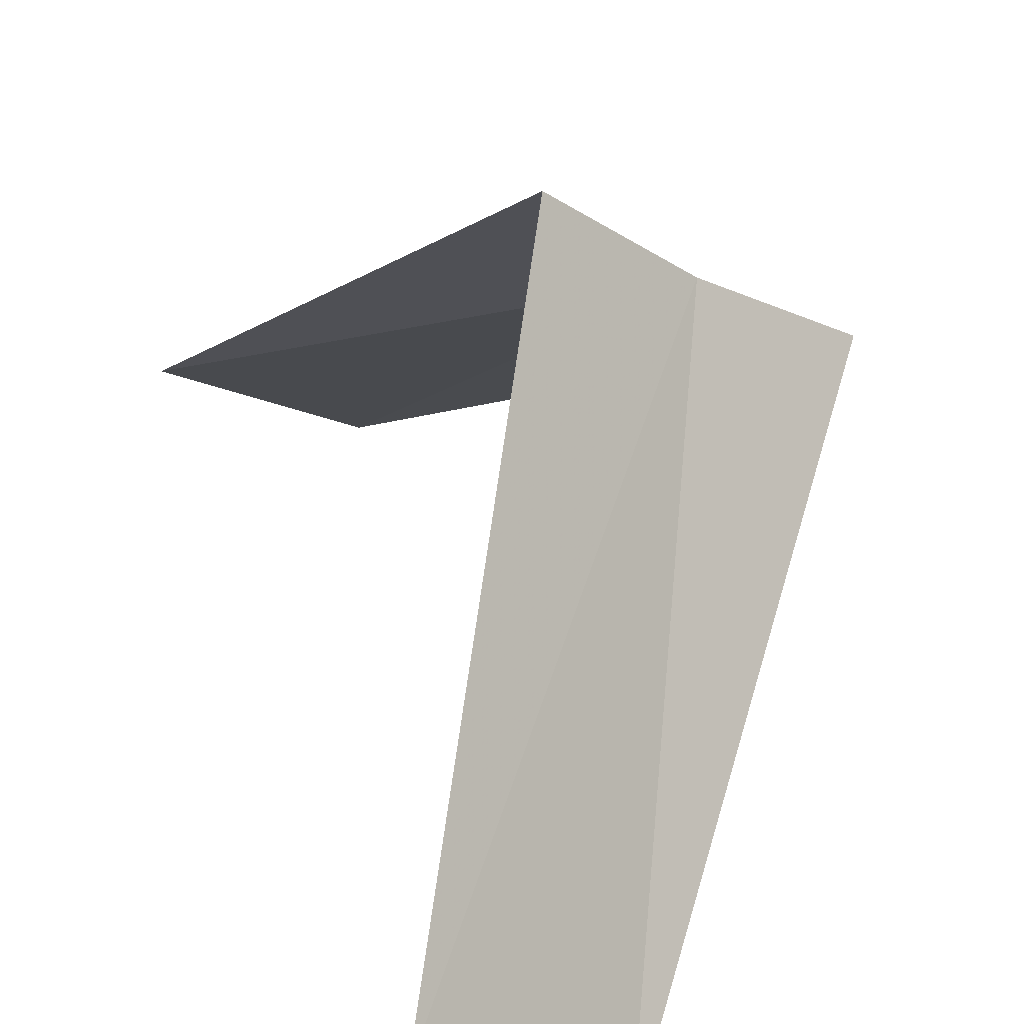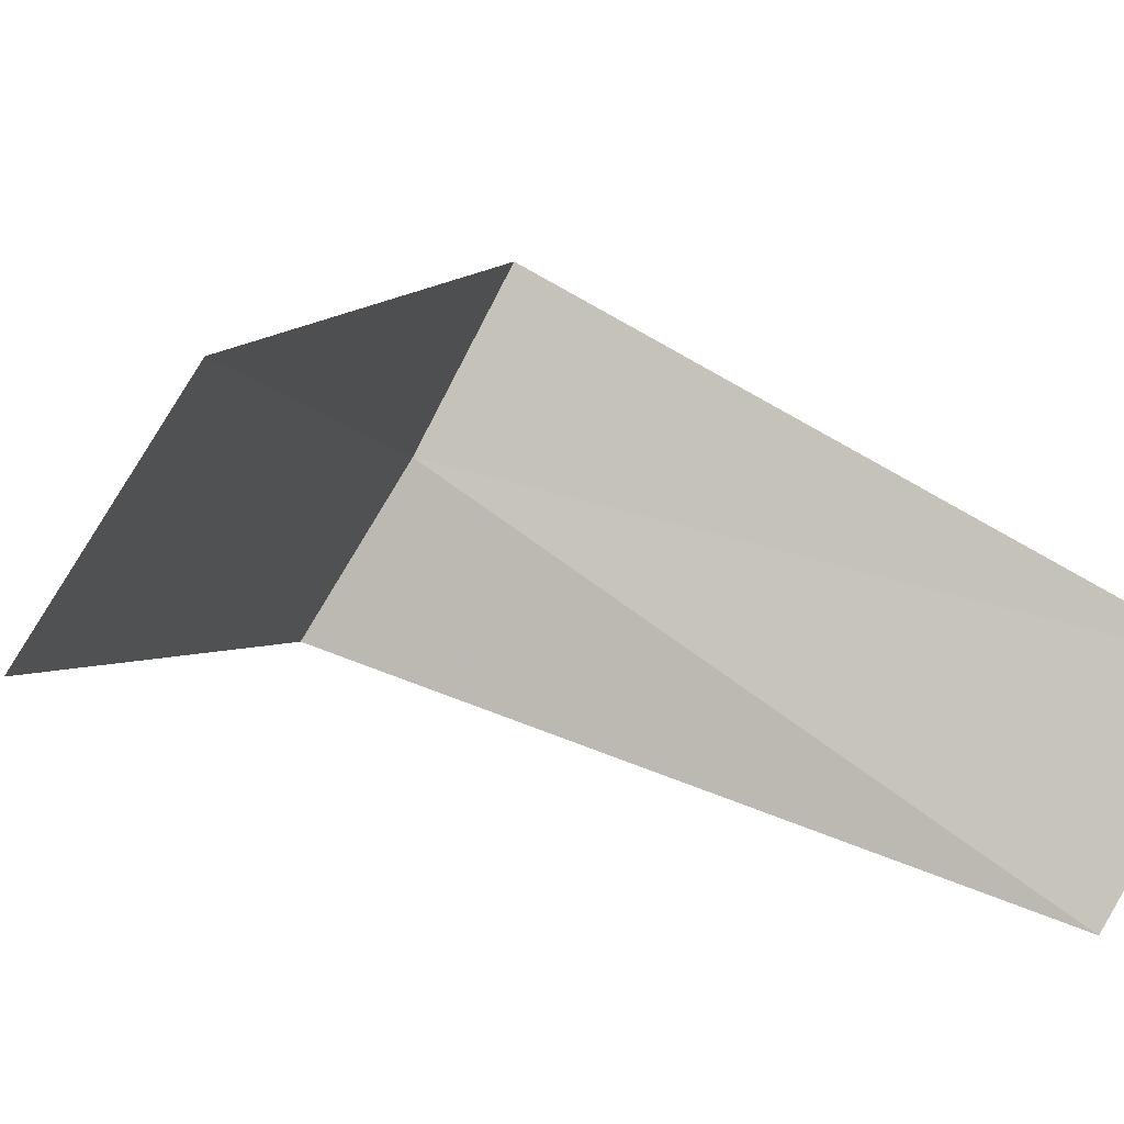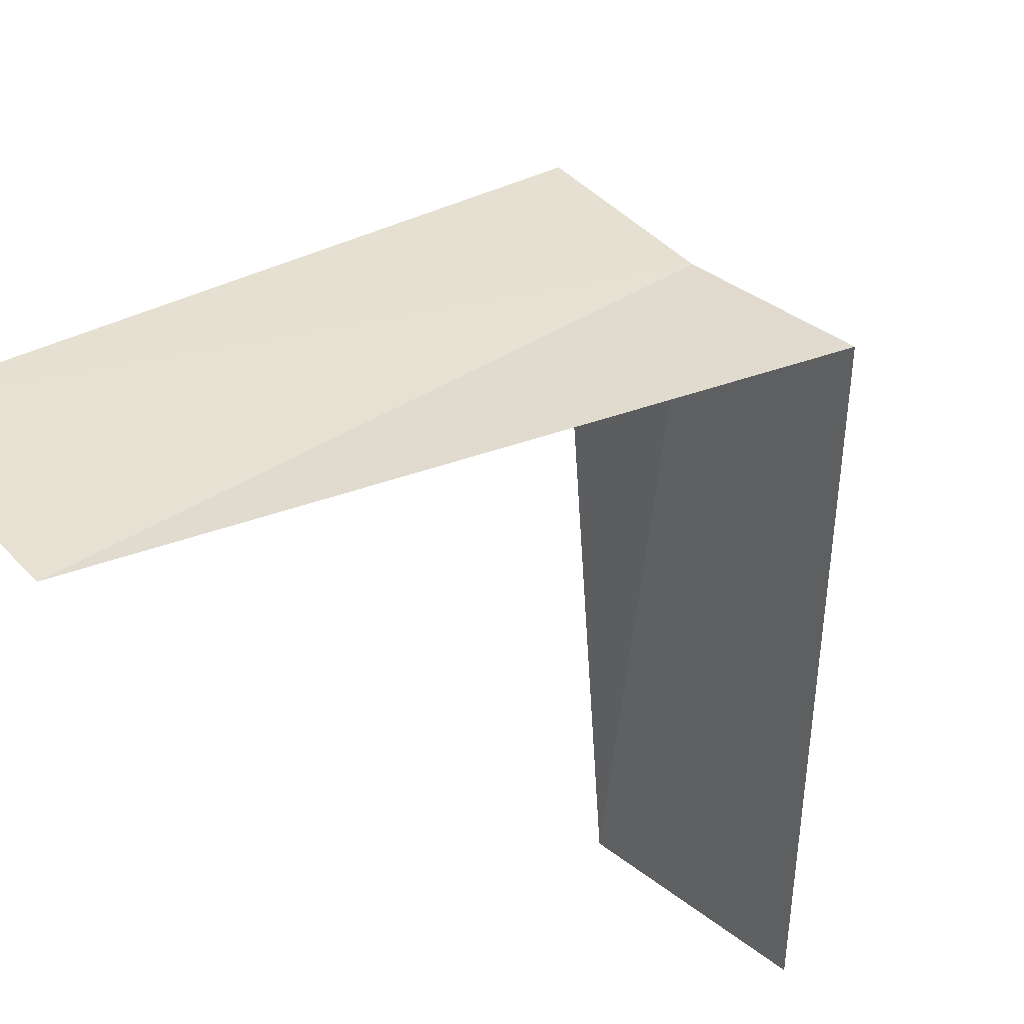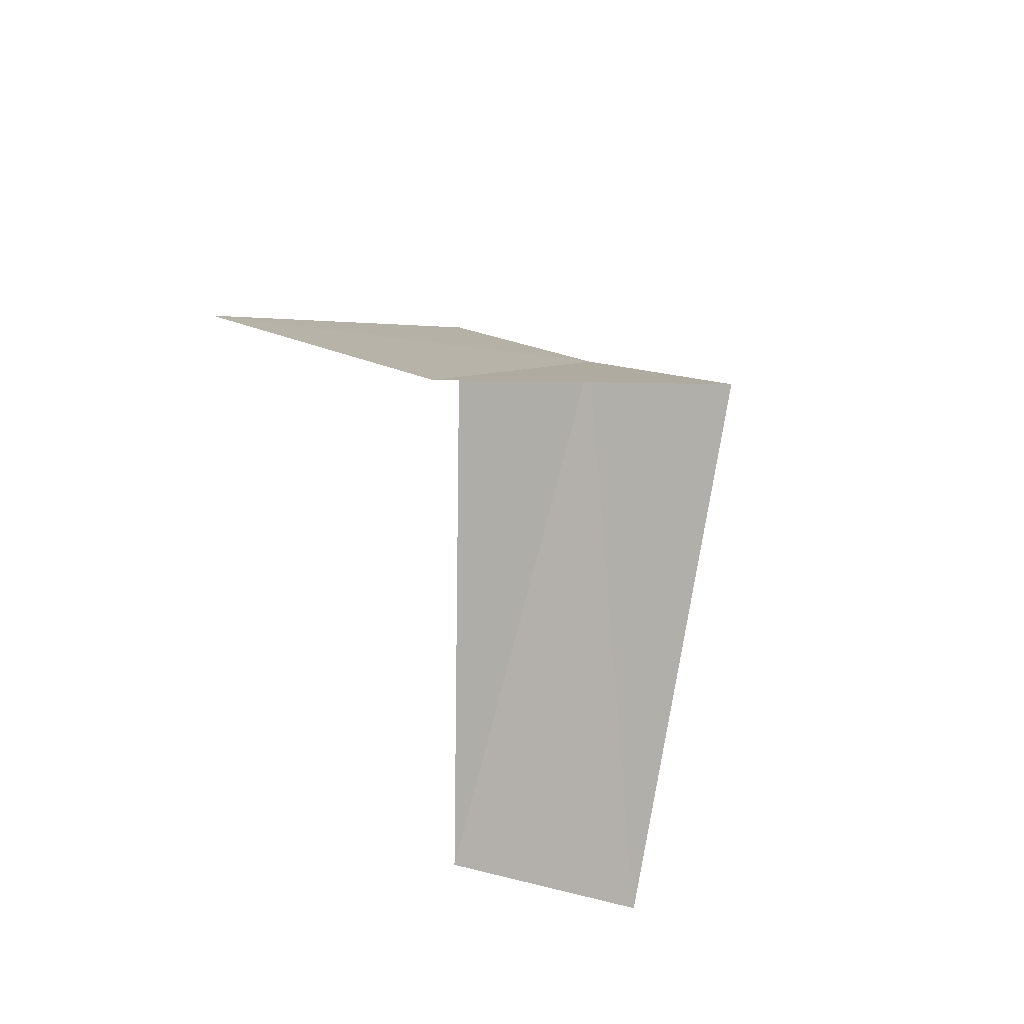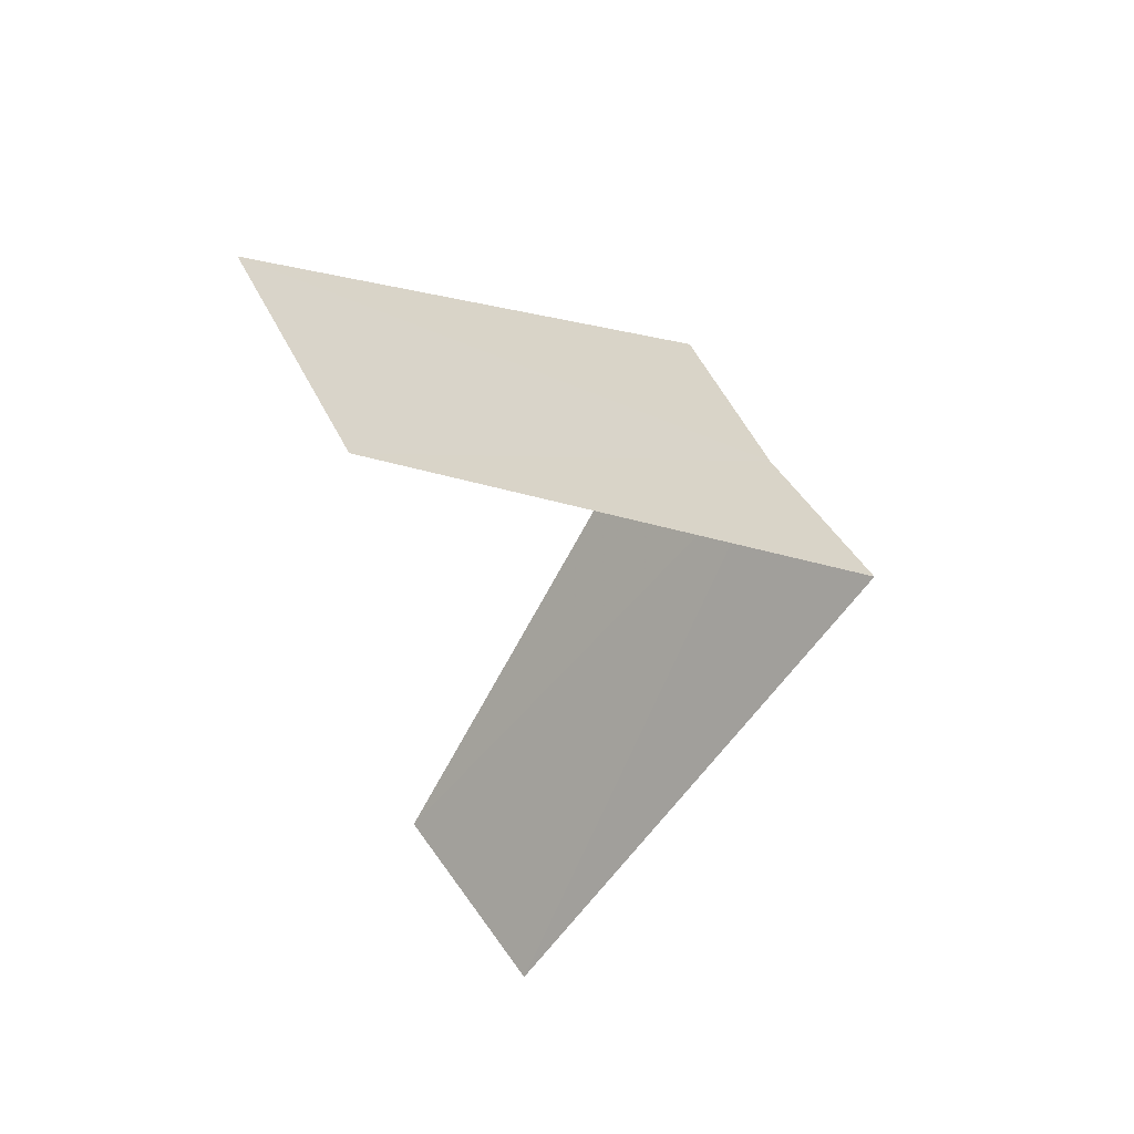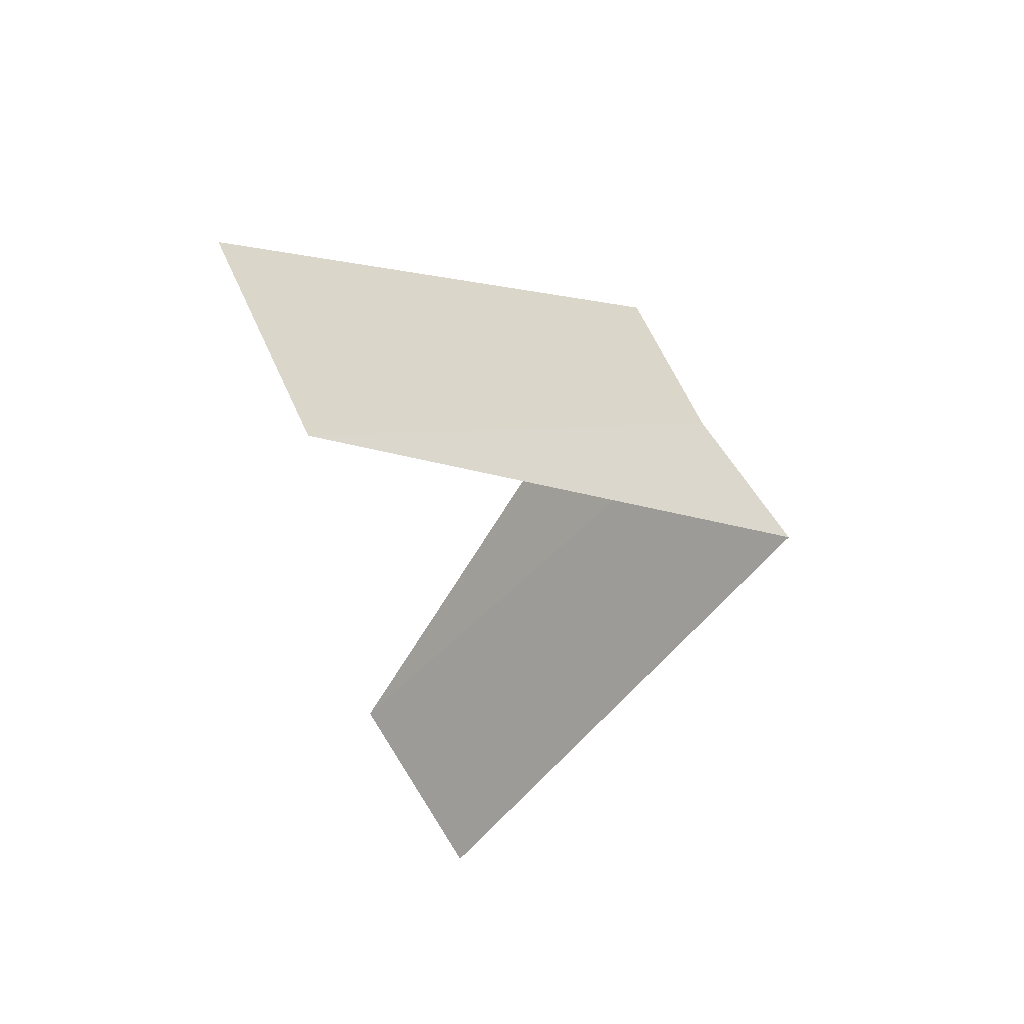
<metadata>
{"format":"obj","ext":"obj","renderer":"f3d","projection":"perspective","resolution":1024,"background":"white","views":[{"elev":45.1,"azim":-26.6,"up":"+Y"},{"elev":-37.0,"azim":-137.4,"up":"+Y"},{"elev":-18.5,"azim":25.9,"up":"+Y"},{"elev":52.5,"azim":-18.6,"up":"+Z"},{"elev":64.4,"azim":19.2,"up":"+Z"},{"elev":68.6,"azim":22.5,"up":"+Z"}]}
</metadata>
<code>
v -1.912 -2.312 20.28
v -2.55 -3.082 19.28
v -2.187 -2.054 20.24
v -2.143 -3.377 19.32
v -1.607 -2.533 20.32
v -2.916 -2.738 21.24
v -2.55 -3.082 21.28
f 1 3 2
f 1 2 4
f 1 4 5
f 1 6 3
f 1 7 6
f 1 5 7

</code>
